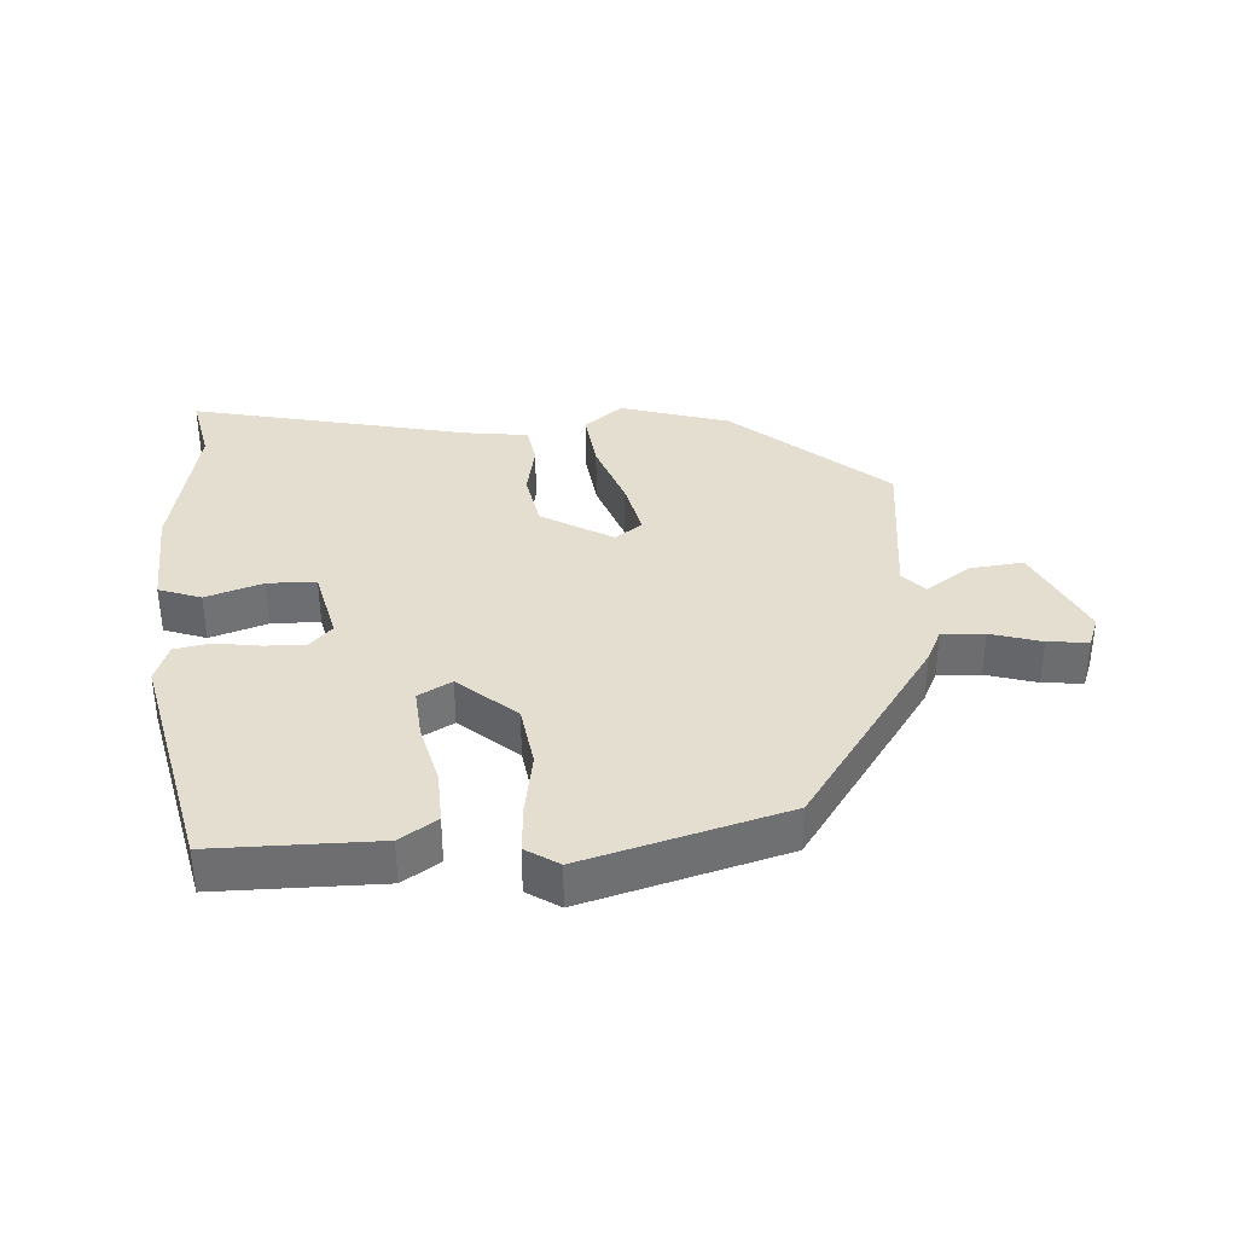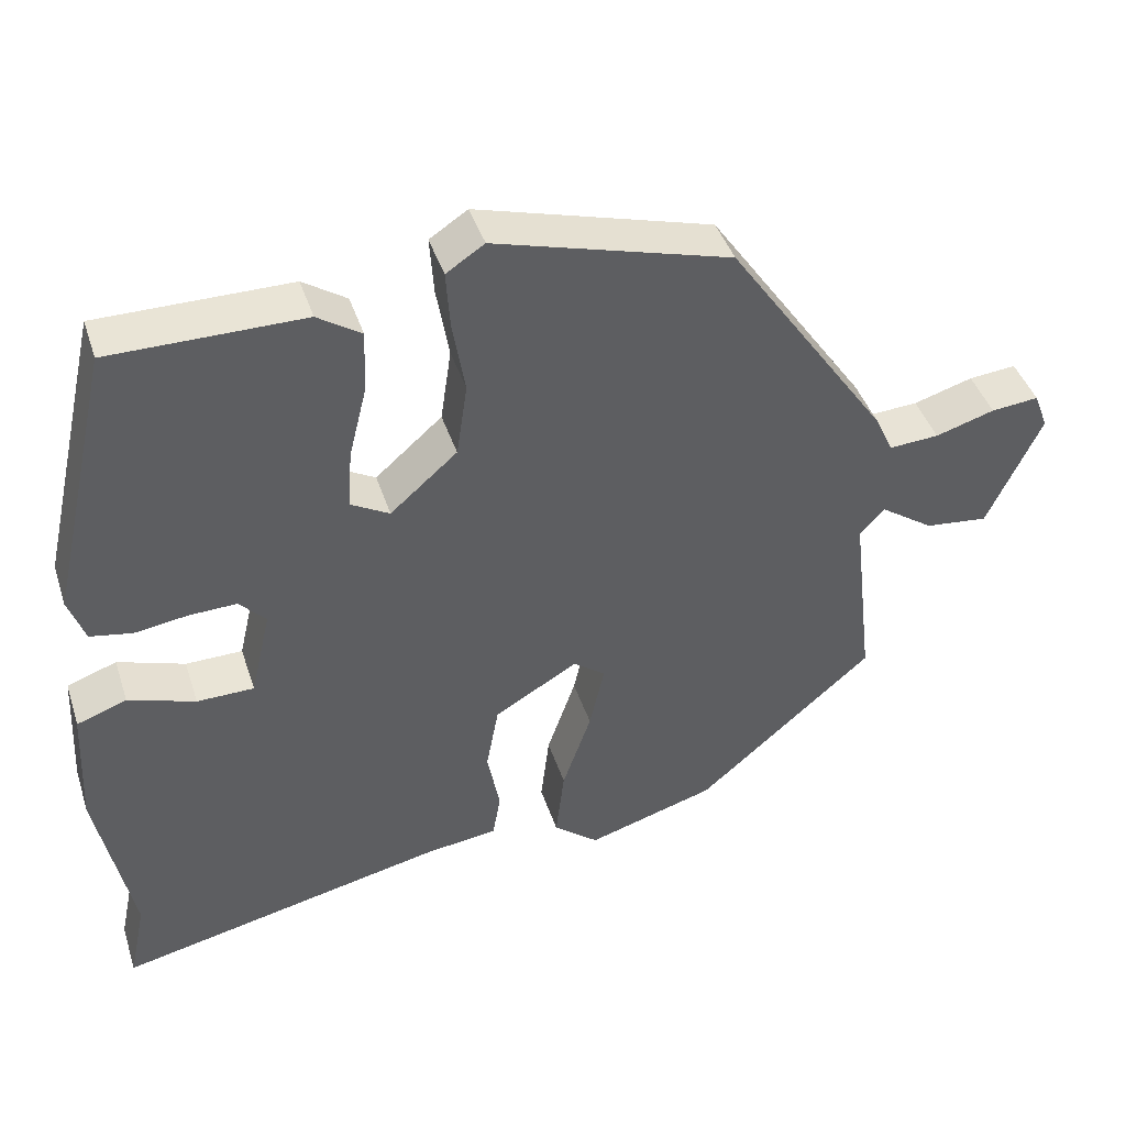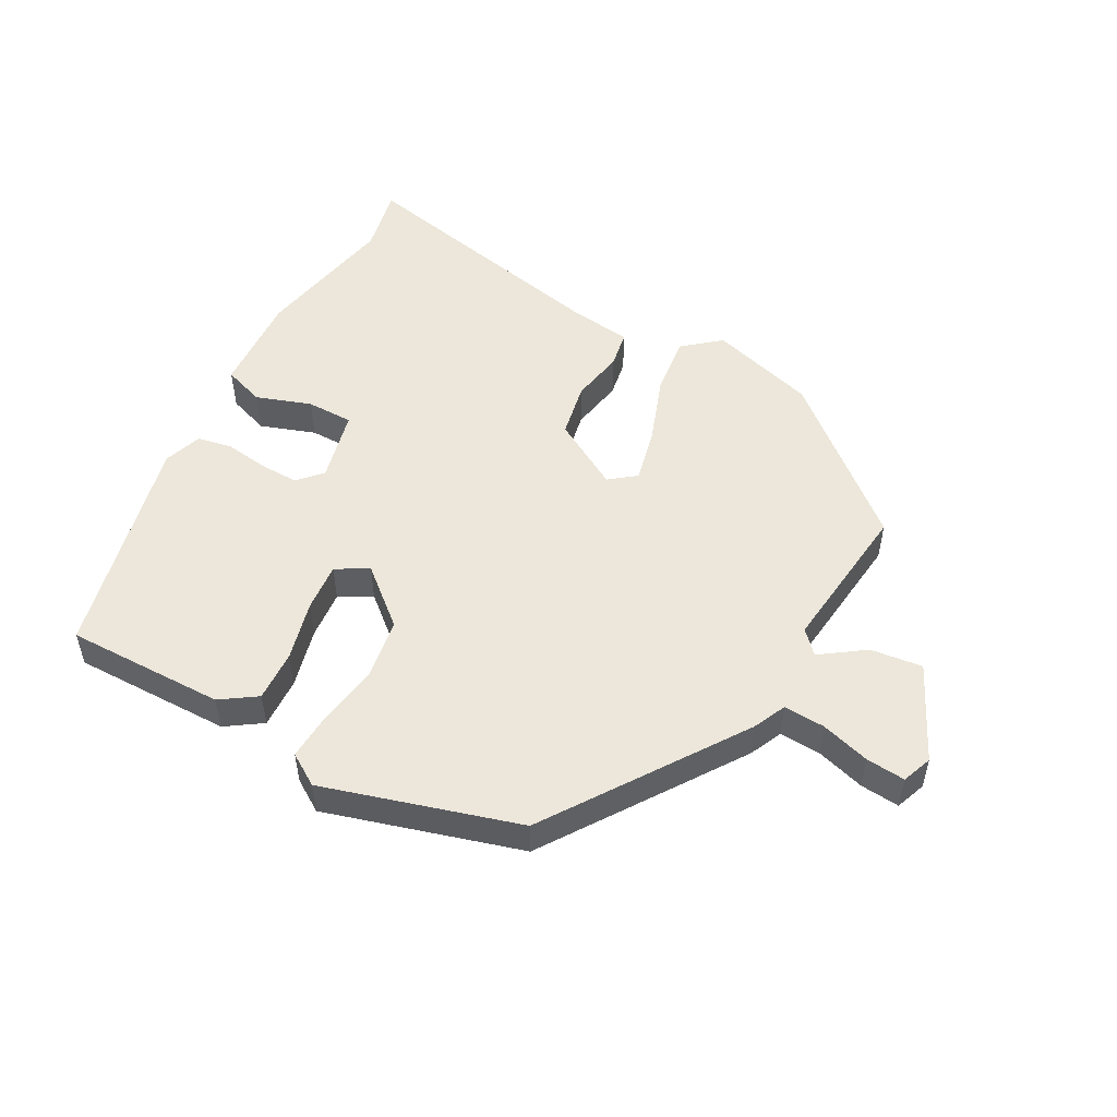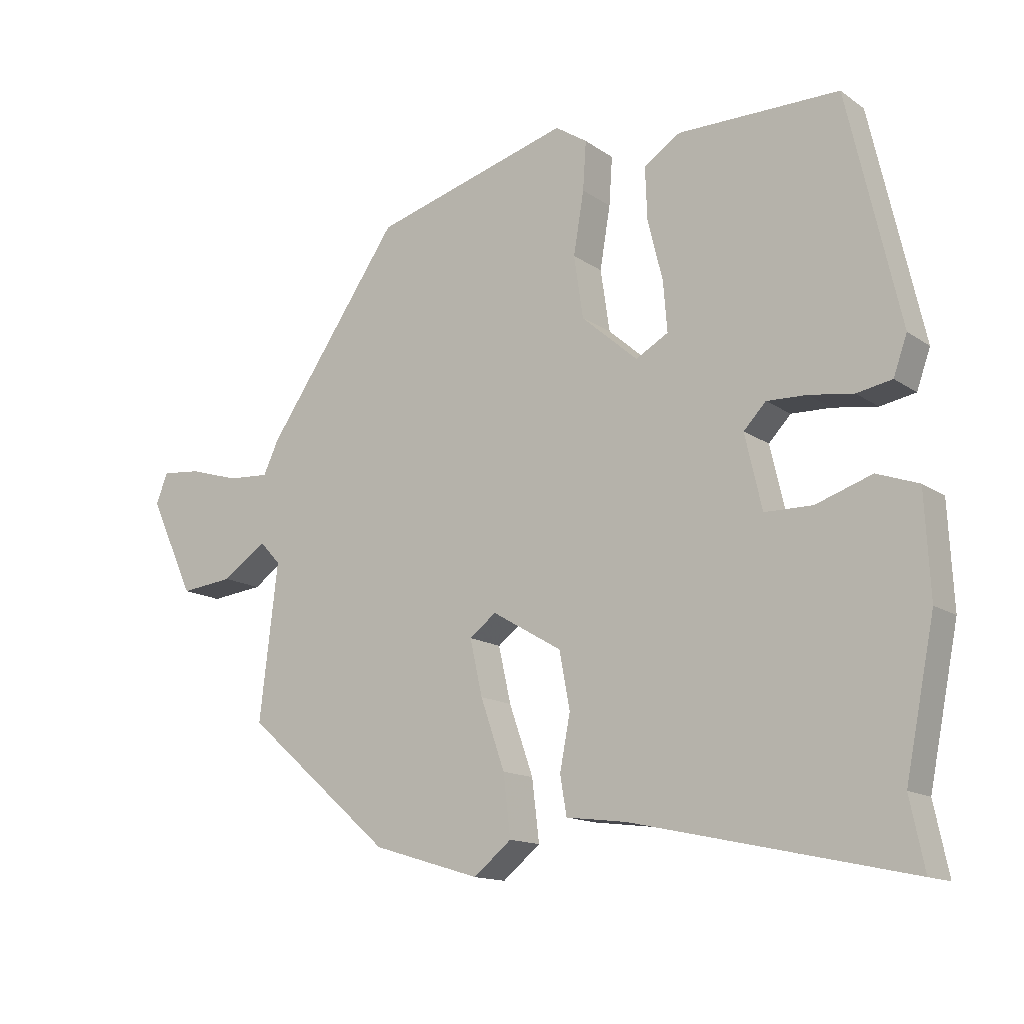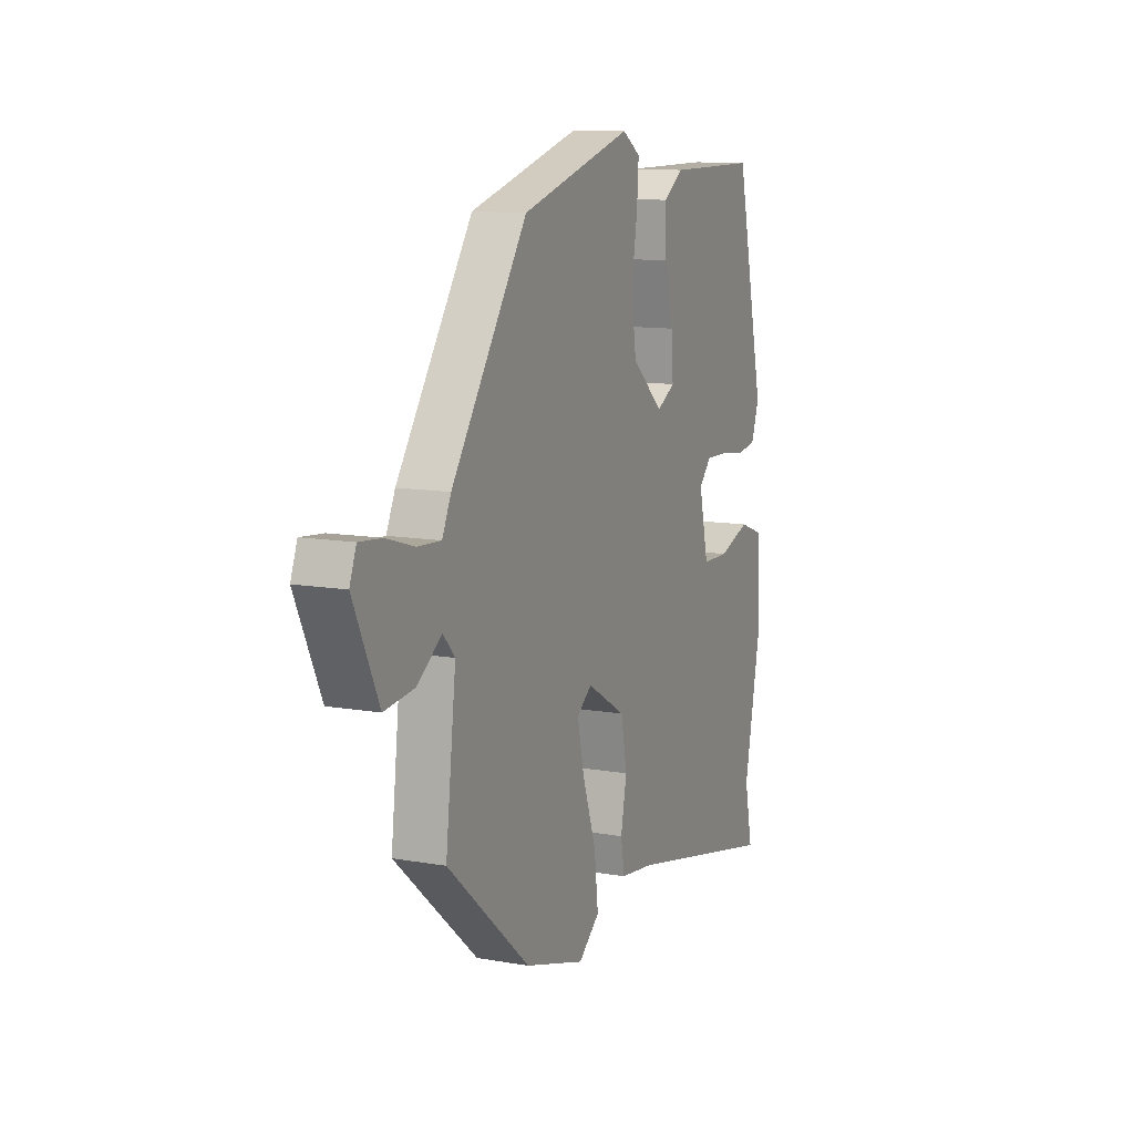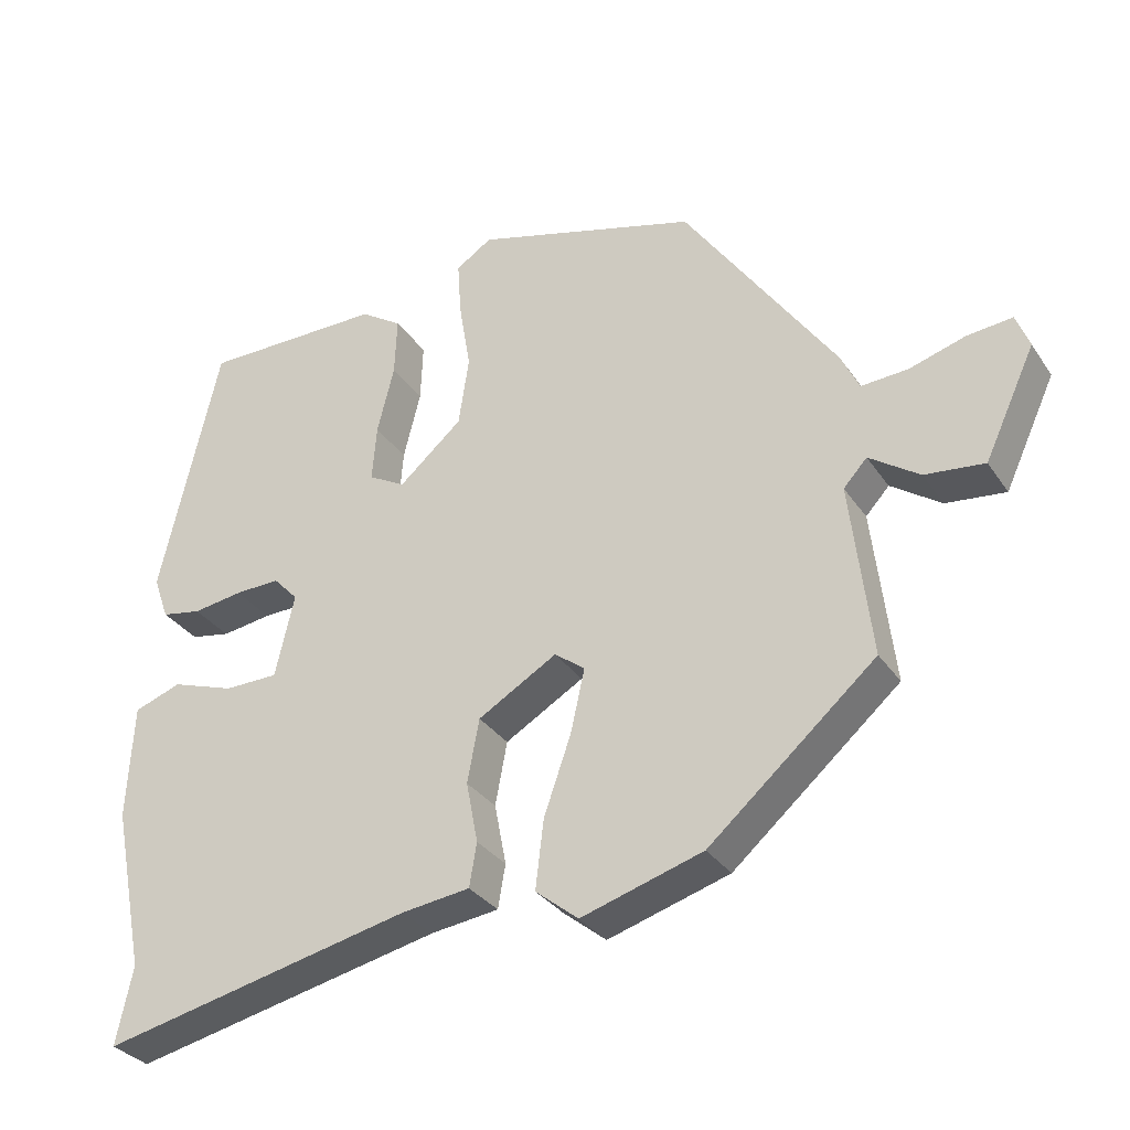
<metadata>
{"format":"obj","ext":"obj","renderer":"f3d","projection":"perspective","resolution":1024,"background":"white","views":[{"elev":35.9,"azim":-3.7,"up":"+Y"},{"elev":42.6,"azim":-17.6,"up":"+Z"},{"elev":51.7,"azim":28.1,"up":"+Y"},{"elev":-14.1,"azim":-145.6,"up":"+Z"},{"elev":11.3,"azim":113.4,"up":"+Z"},{"elev":-31.8,"azim":28.4,"up":"+Z"}]}
</metadata>
<code>
v 0.318 0.07 -0.469
v 0.153 0.07 -0.519
v 0.095 0.07 -0.472
v 0.106 0.07 -0.379
v 0.143 0.07 -0.273
v 0.162 0.07 -0.188
v 0.121 0.07 -0.157
v 0.014 0.07 -0.22
v -0.002 0.07 -0.306
v 0.014 0.07 -0.389
v 0.004 0.07 -0.448
v -0.089 0.07 -0.46
v -0.511 0.07 -0.553
v -0.489 0.07 -0.448
v -0.534 0.07 -0.224
v -0.526 0.07 -0.068
v -0.462 0.07 -0.045
v -0.376 0.07 -0.074
v -0.303 0.07 -0.073
v -0.277 0.07 0.04
v -0.311 0.07 0.076
v -0.372 0.07 0.074
v -0.44 0.07 0.064
v -0.494 0.07 0.074
v -0.515 0.07 0.133
v -0.435 0.07 0.484
v -0.188 0.07 0.484
v -0.132 0.07 0.447
v -0.135 0.07 0.367
v -0.158 0.07 0.274
v -0.164 0.07 0.198
v -0.114 0.07 0.17
v -0.028 0.07 0.245
v -0.014 0.07 0.34
v -0.03 0.07 0.435
v -0.035 0.07 0.509
v 0.014 0.07 0.541
v 0.317 0.07 0.455
v 0.523 0.07 0.157
v 0.547 0.07 0.106
v 0.611 0.07 0.11
v 0.687 0.07 0.133
v 0.748 0.07 0.139
v 0.766 0.07 0.092
v 0.697 0.07 -0.056
v 0.616 0.07 -0.047
v 0.548 0.07 0
v 0.516 0.07 -0.035
v 0.544 0.07 -0.273
v 0.318 0 -0.469
v 0.153 0 -0.519
v 0.095 0 -0.472
v 0.106 0 -0.379
v 0.143 0 -0.273
v 0.162 0 -0.188
v 0.121 0 -0.157
v 0.014 0 -0.22
v -0.002 0 -0.306
v 0.014 0 -0.389
v 0.004 0 -0.448
v -0.089 0 -0.46
v -0.511 0 -0.553
v -0.489 0 -0.448
v -0.534 0 -0.224
v -0.526 0 -0.068
v -0.462 0 -0.045
v -0.376 0 -0.074
v -0.303 0 -0.073
v -0.277 0 0.04
v -0.311 0 0.076
v -0.372 0 0.074
v -0.44 0 0.064
v -0.494 0 0.074
v -0.515 0 0.133
v -0.435 0 0.484
v -0.188 0 0.484
v -0.132 0 0.447
v -0.135 0 0.367
v -0.158 0 0.274
v -0.164 0 0.198
v -0.114 0 0.17
v -0.028 0 0.245
v -0.014 0 0.34
v -0.03 0 0.435
v -0.035 0 0.509
v 0.014 0 0.541
v 0.317 0 0.455
v 0.523 0 0.157
v 0.547 0 0.106
v 0.611 0 0.11
v 0.687 0 0.133
v 0.748 0 0.139
v 0.766 0 0.092
v 0.697 0 -0.056
v 0.616 0 -0.047
v 0.548 0 0
v 0.516 0 -0.035
v 0.544 0 -0.273
f 48 49 1 2
f 44 45 46 47
f 42 43 44 47
f 41 42 47
f 40 41 47 48
f 34 35 36 37
f 34 37 38 39
f 27 28 29 30
f 27 30 31
f 26 27 31
f 25 26 31
f 22 23 24 25
f 21 22 25 31
f 20 21 31 32
f 15 16 17 18
f 14 15 18 19
f 12 13 14 19
f 9 10 11 12
f 8 9 12 19
f 7 8 19 20
f 2 3 4 5
f 2 5 6
f 48 2 6
f 40 48 6 7
f 33 34 39 40
f 32 33 40 7
f 7 20 32
f 51 50 98 97
f 96 95 94 93
f 96 93 92 91
f 96 91 90
f 97 96 90 89
f 86 85 84 83
f 88 87 86 83
f 79 78 77 76
f 80 79 76
f 80 76 75
f 80 75 74
f 74 73 72 71
f 80 74 71 70
f 81 80 70 69
f 67 66 65 64
f 68 67 64 63
f 68 63 62 61
f 61 60 59 58
f 68 61 58 57
f 69 68 57 56
f 54 53 52 51
f 55 54 51
f 55 51 97
f 56 55 97 89
f 89 88 83 82
f 56 89 82 81
f 81 69 56
f 1 50 51 2
f 2 51 52 3
f 3 52 53 4
f 4 53 54 5
f 5 54 55 6
f 6 55 56 7
f 7 56 57 8
f 8 57 58 9
f 9 58 59 10
f 10 59 60 11
f 11 60 61 12
f 12 61 62 13
f 13 62 63 14
f 14 63 64 15
f 15 64 65 16
f 16 65 66 17
f 17 66 67 18
f 18 67 68 19
f 19 68 69 20
f 20 69 70 21
f 21 70 71 22
f 22 71 72 23
f 23 72 73 24
f 24 73 74 25
f 25 74 75 26
f 26 75 76 27
f 27 76 77 28
f 28 77 78 29
f 29 78 79 30
f 30 79 80 31
f 31 80 81 32
f 32 81 82 33
f 33 82 83 34
f 34 83 84 35
f 35 84 85 36
f 36 85 86 37
f 37 86 87 38
f 38 87 88 39
f 39 88 89 40
f 40 89 90 41
f 41 90 91 42
f 42 91 92 43
f 43 92 93 44
f 44 93 94 45
f 45 94 95 46
f 46 95 96 47
f 47 96 97 48
f 48 97 98 49
f 49 98 50 1

</code>
